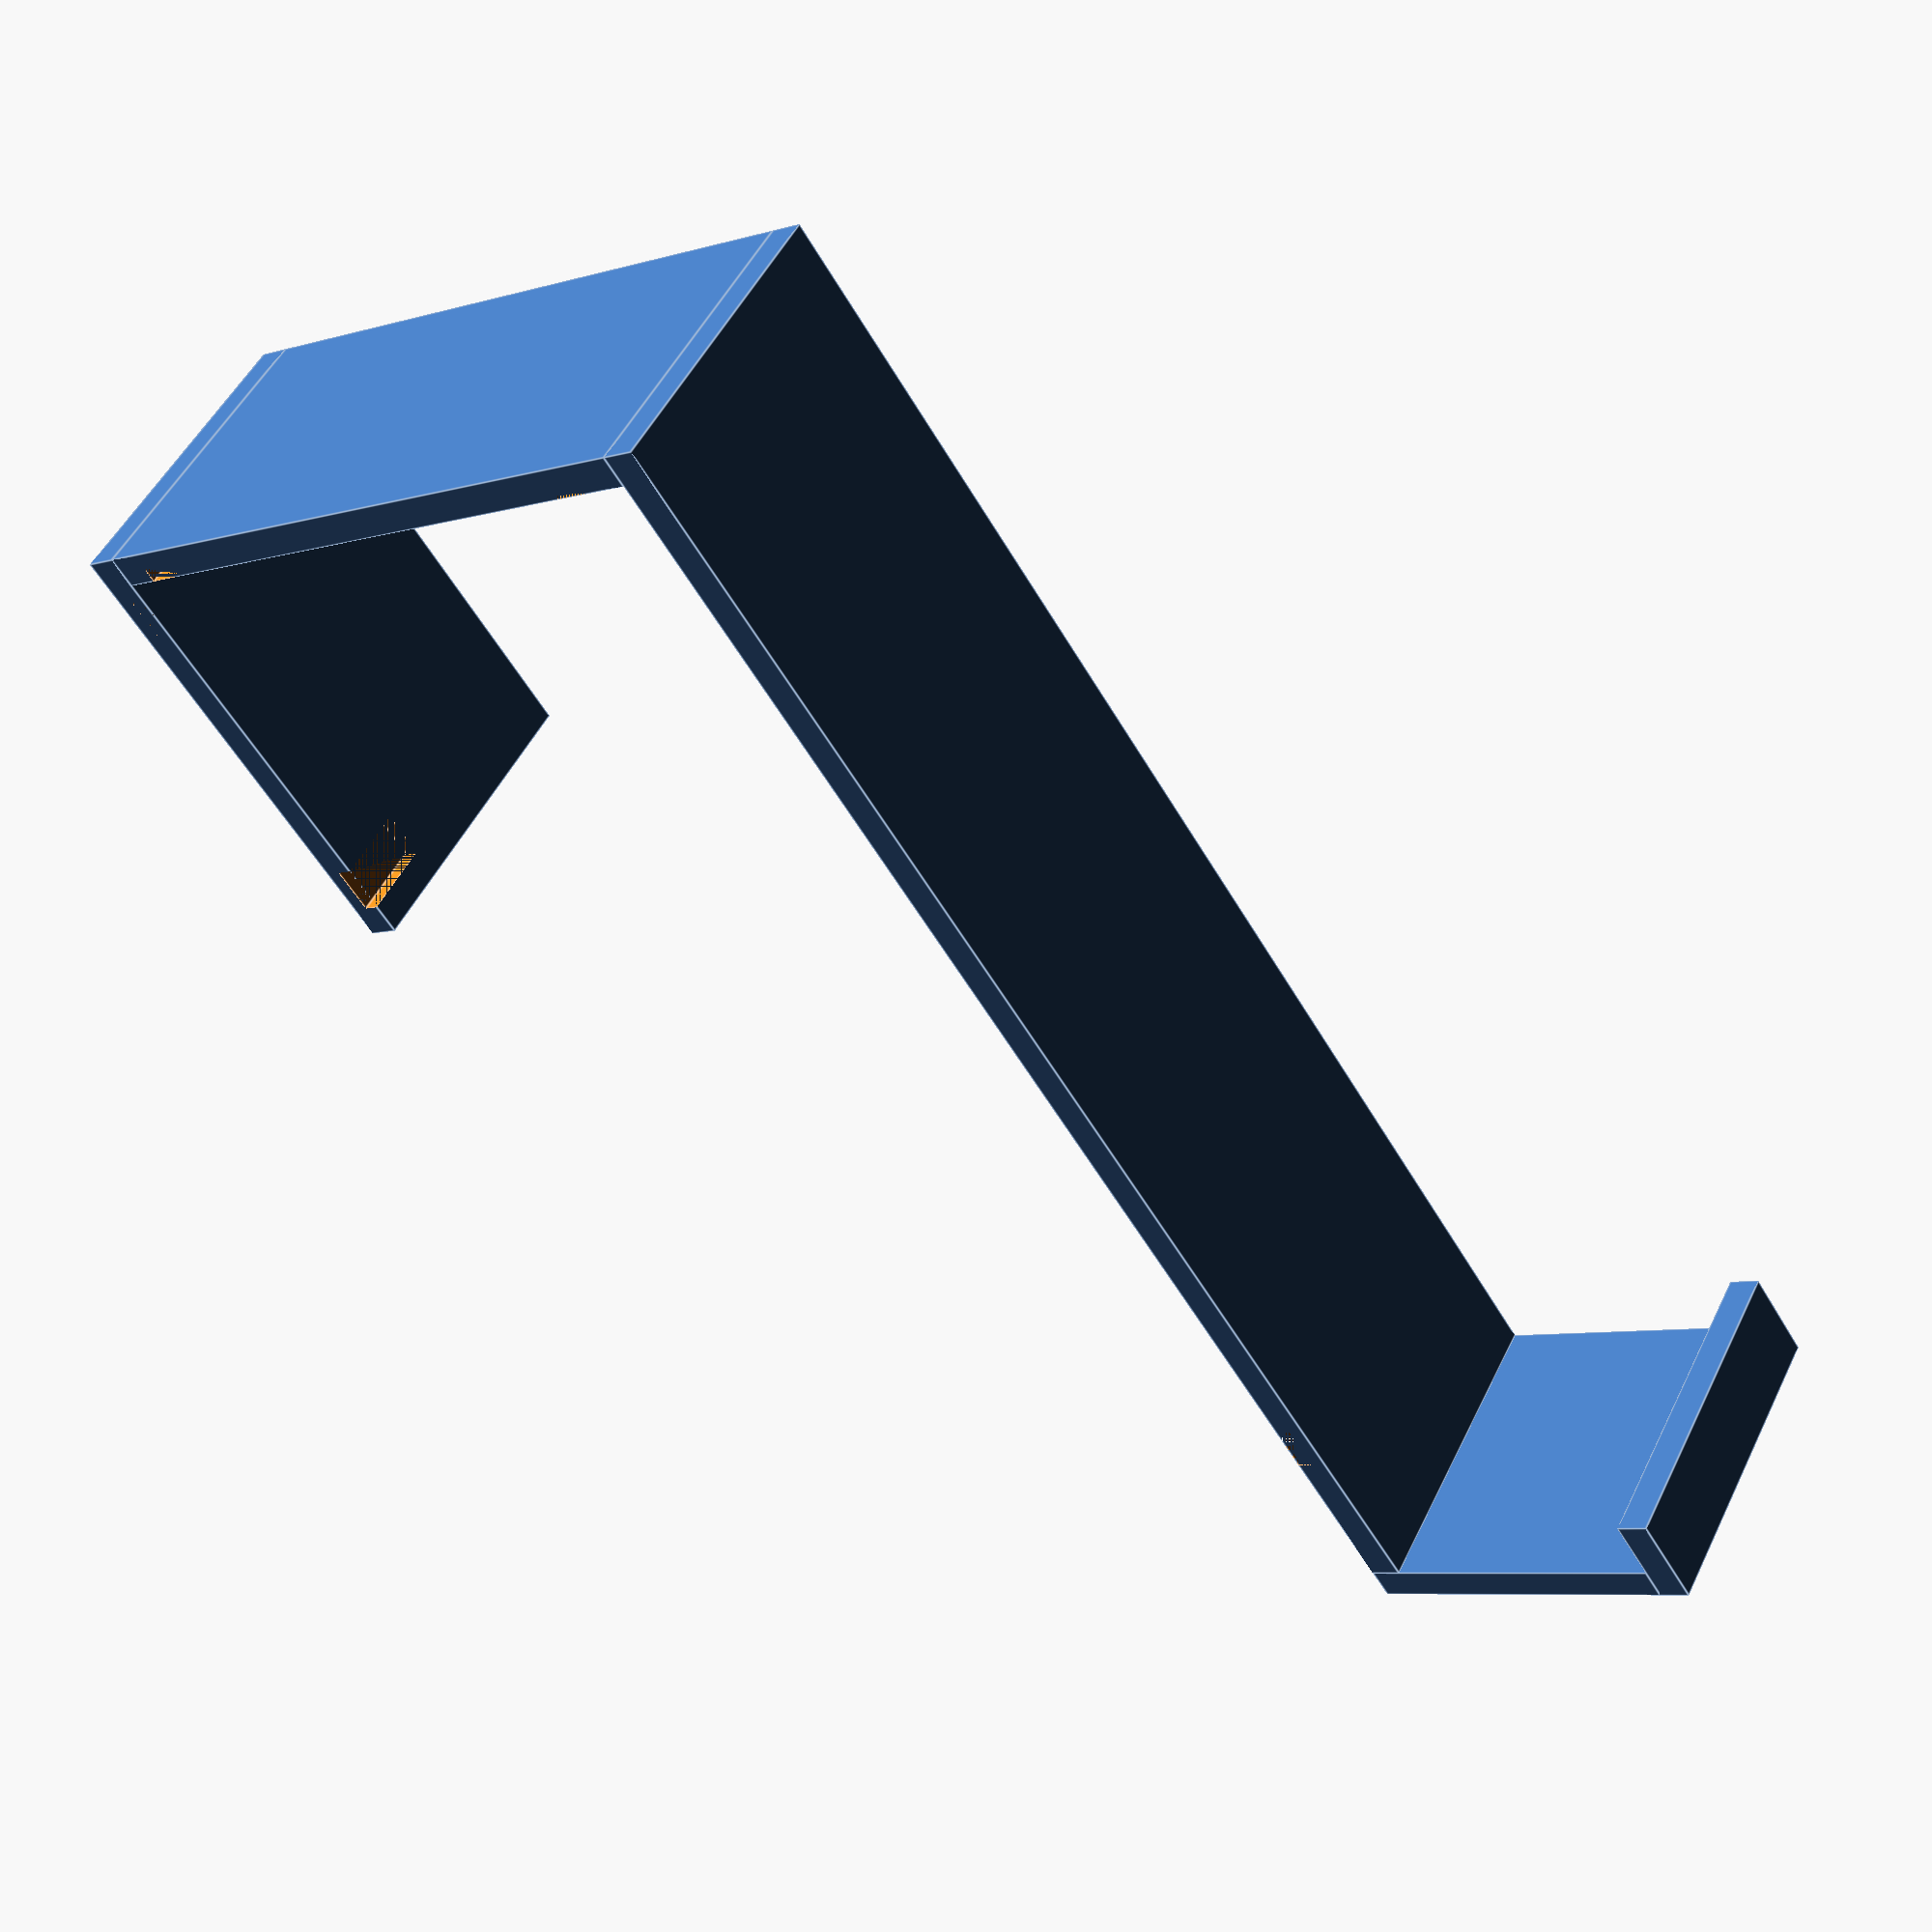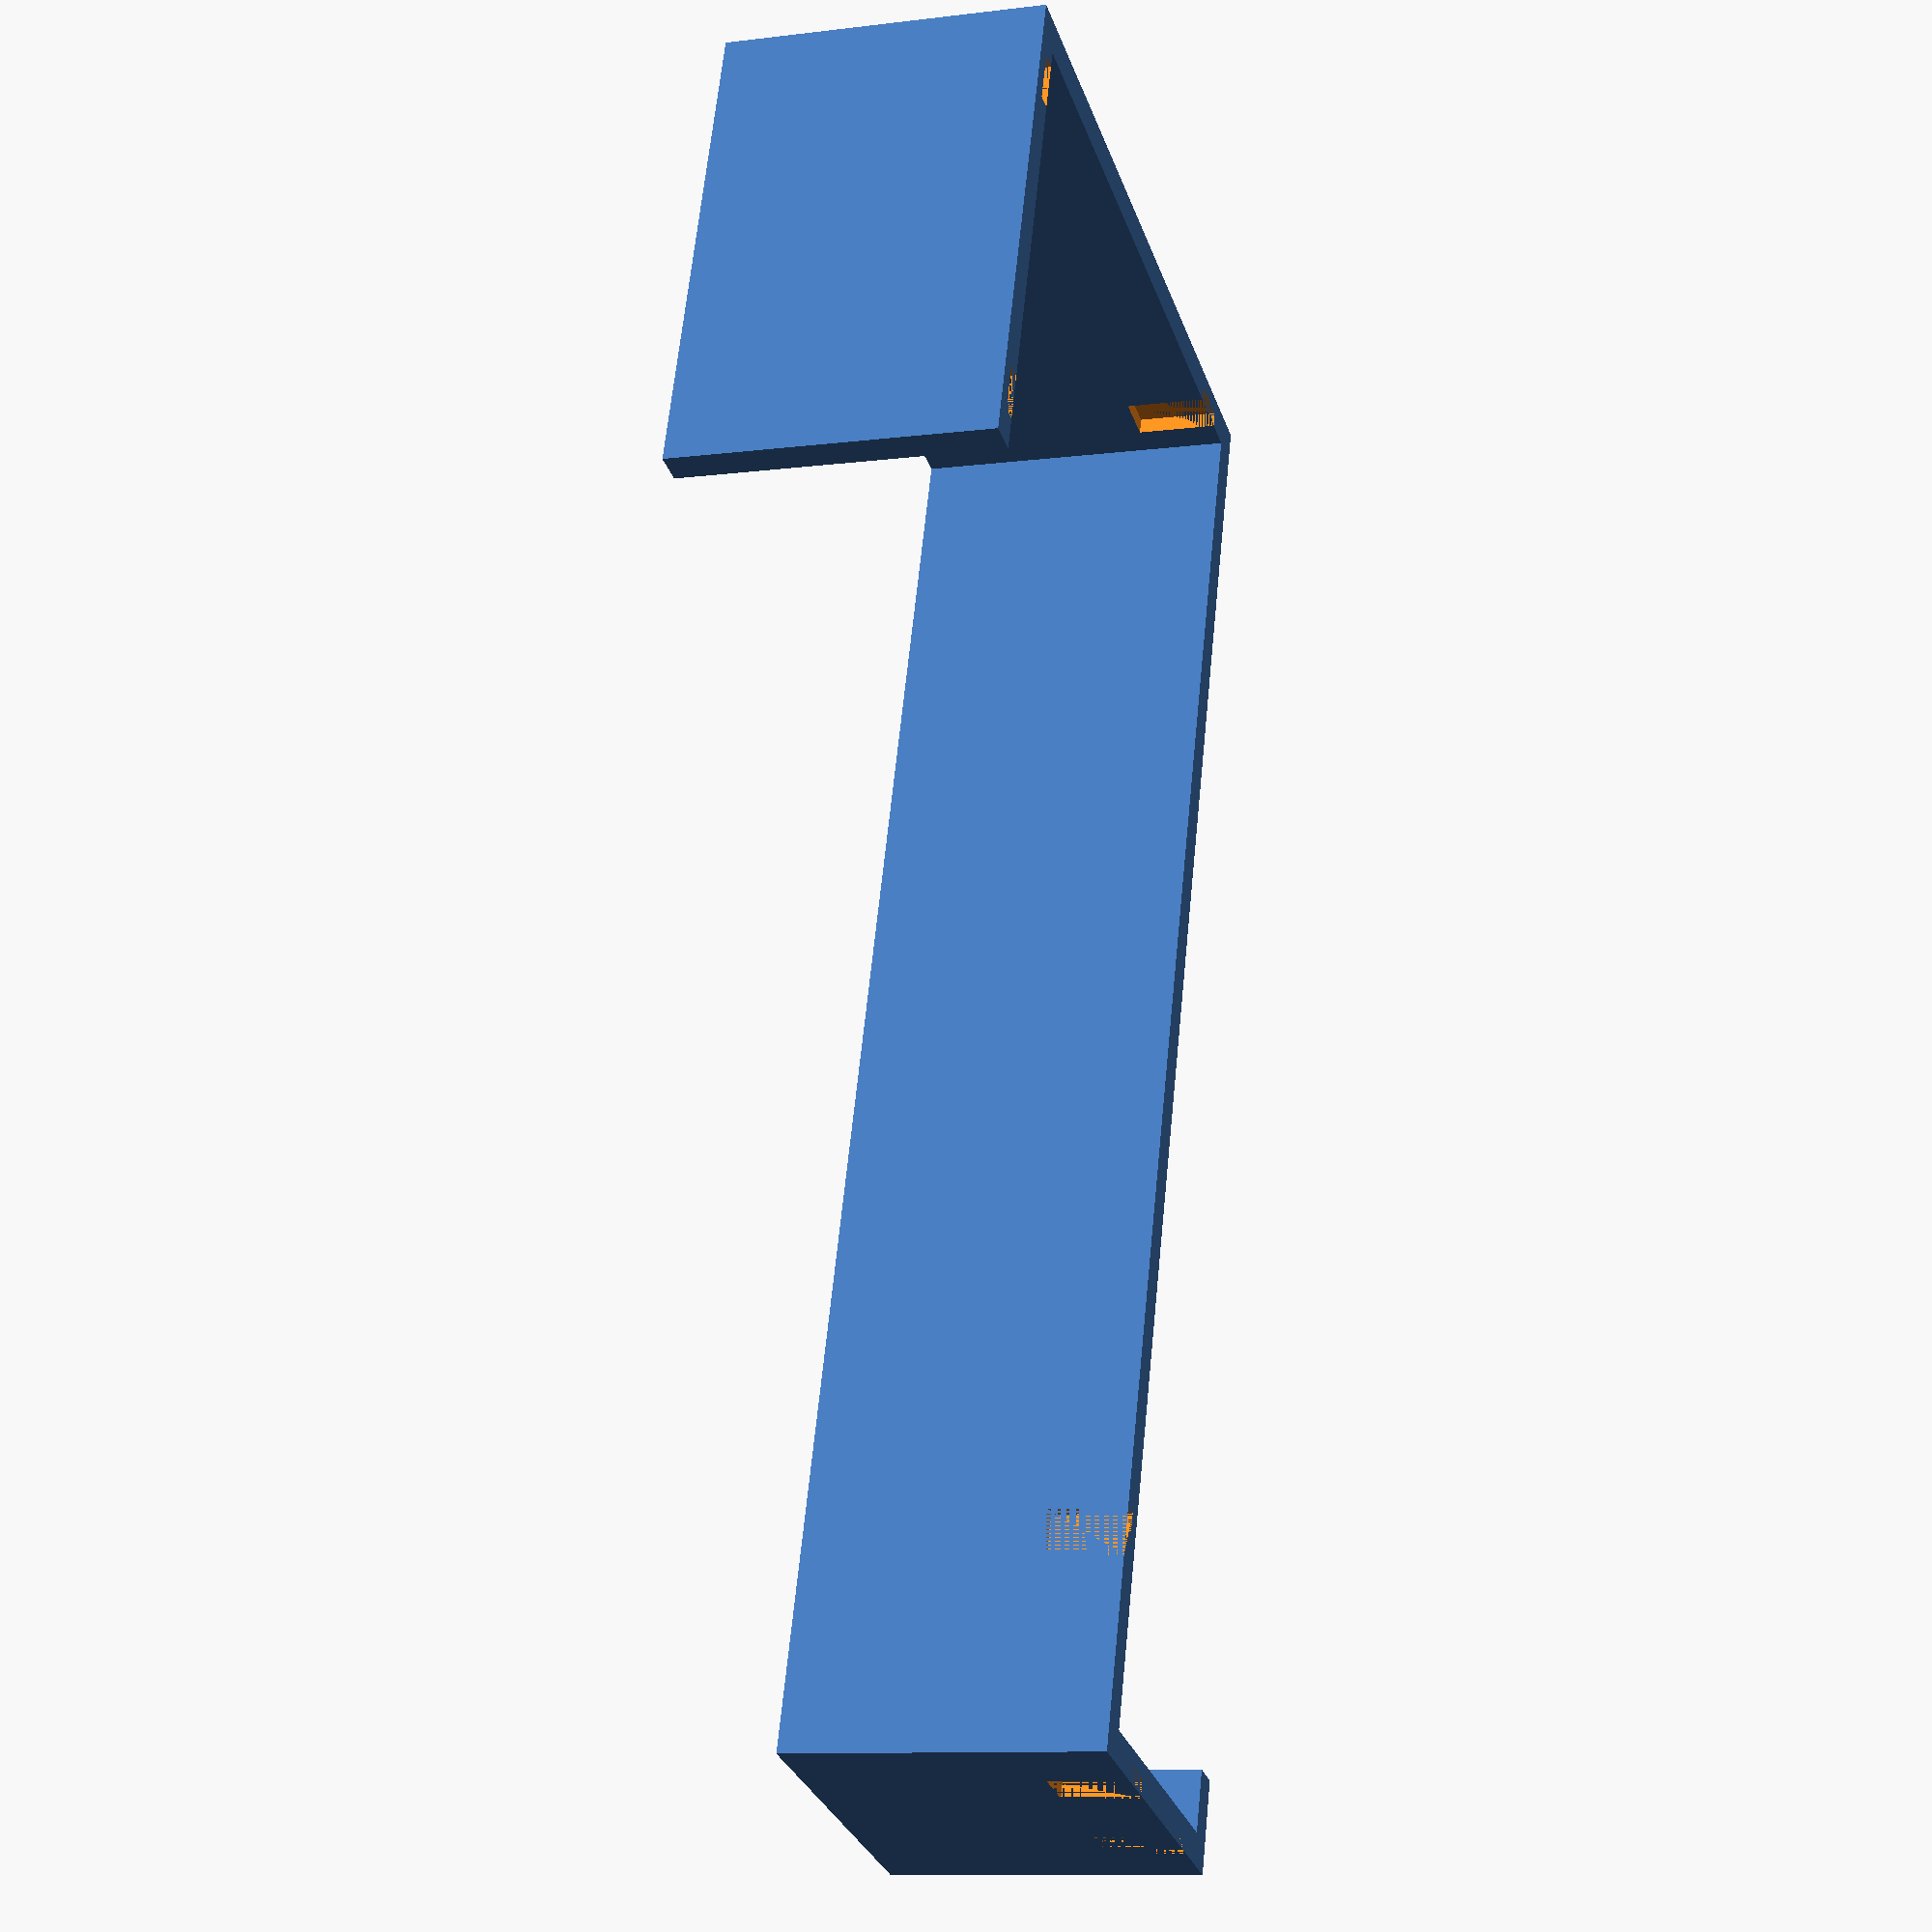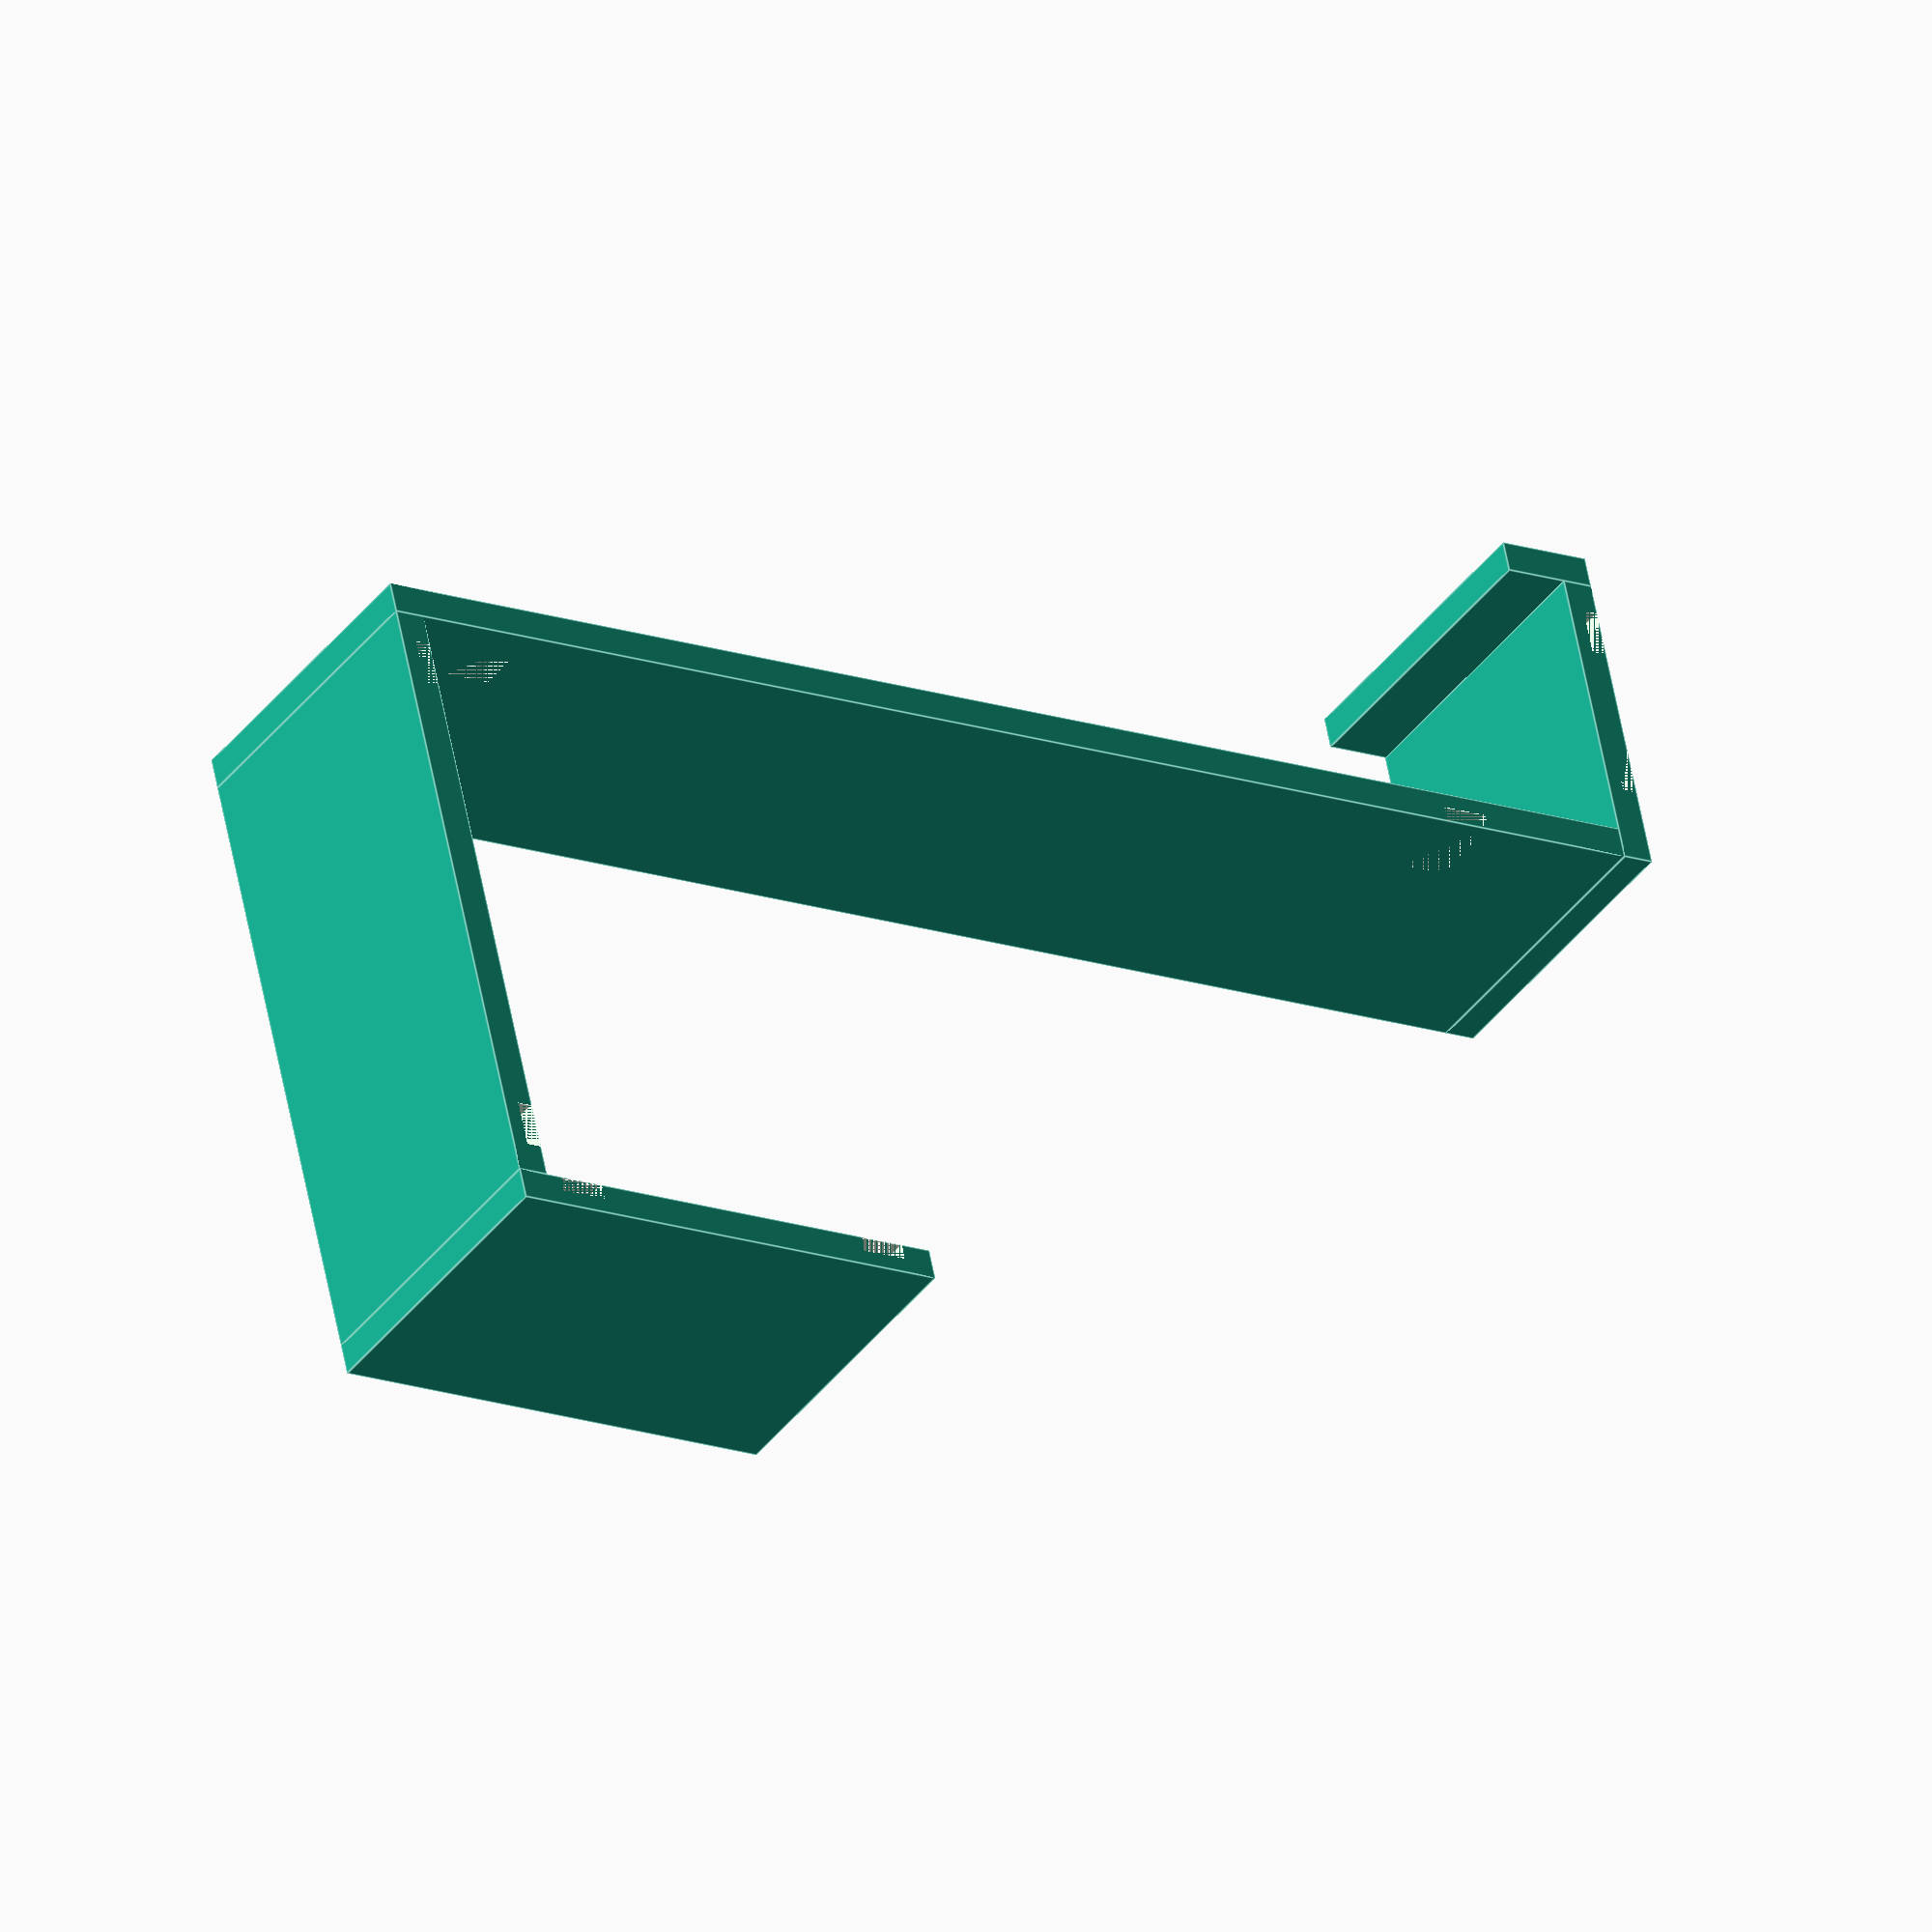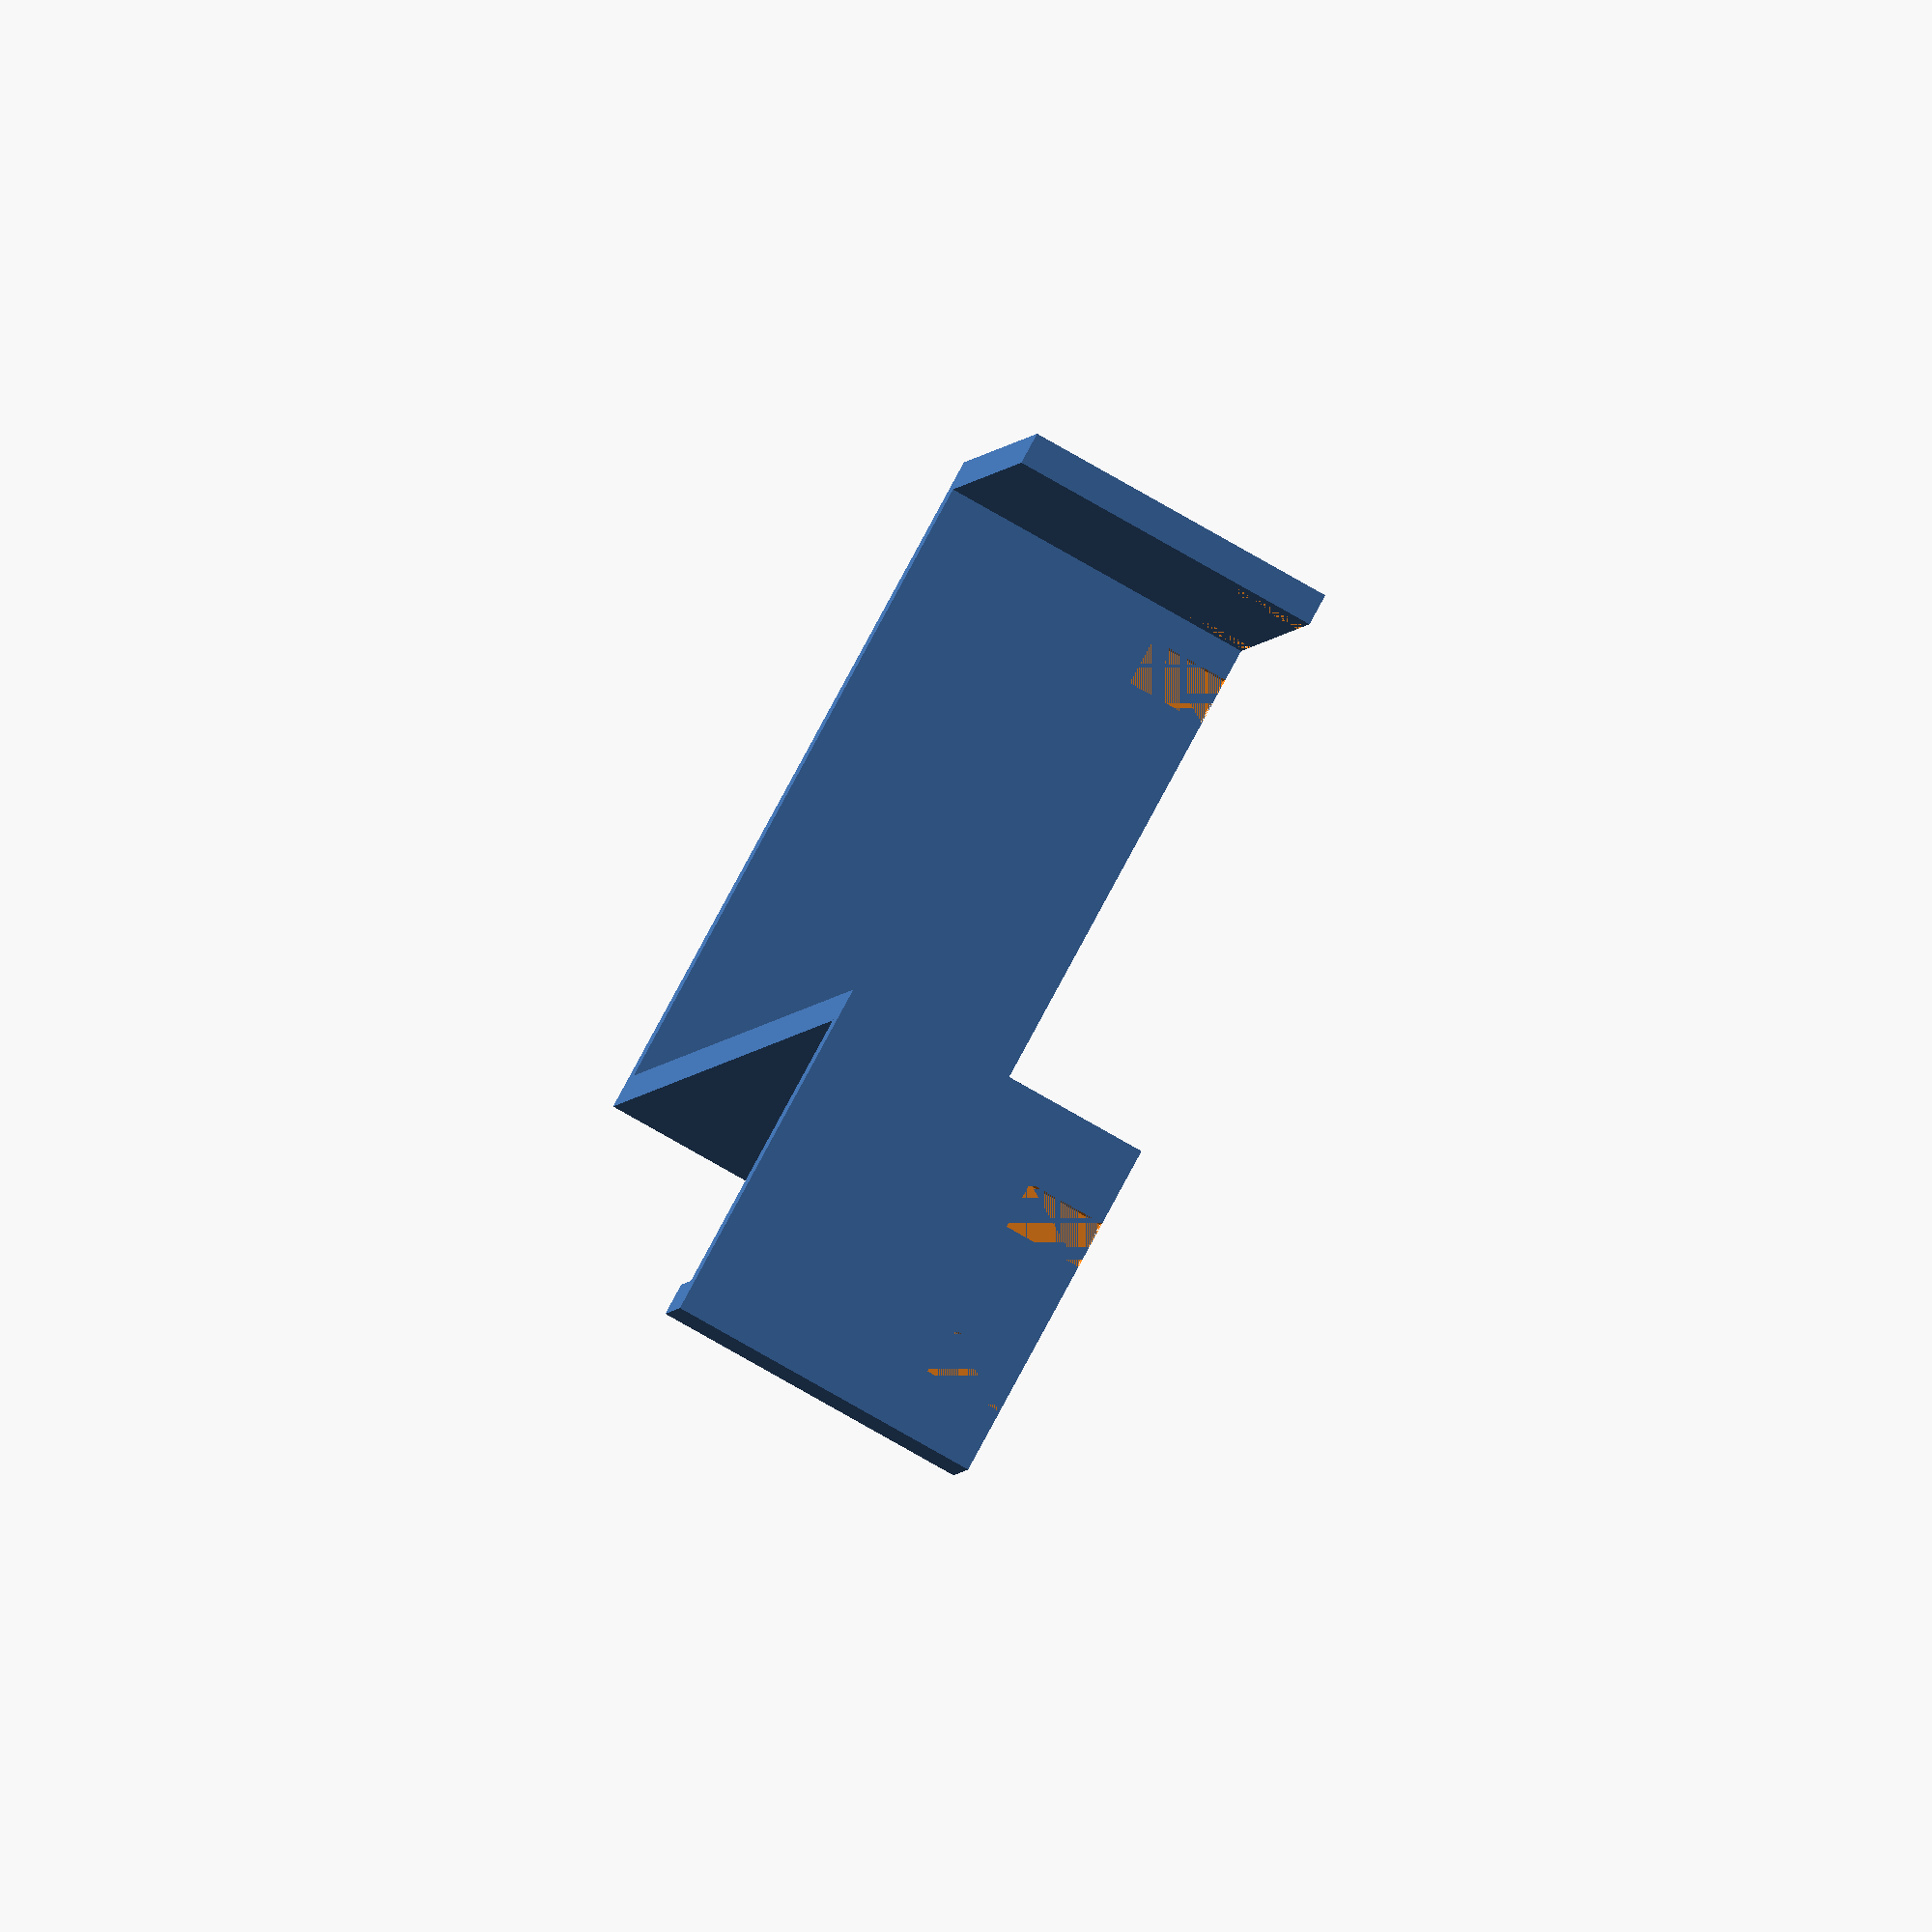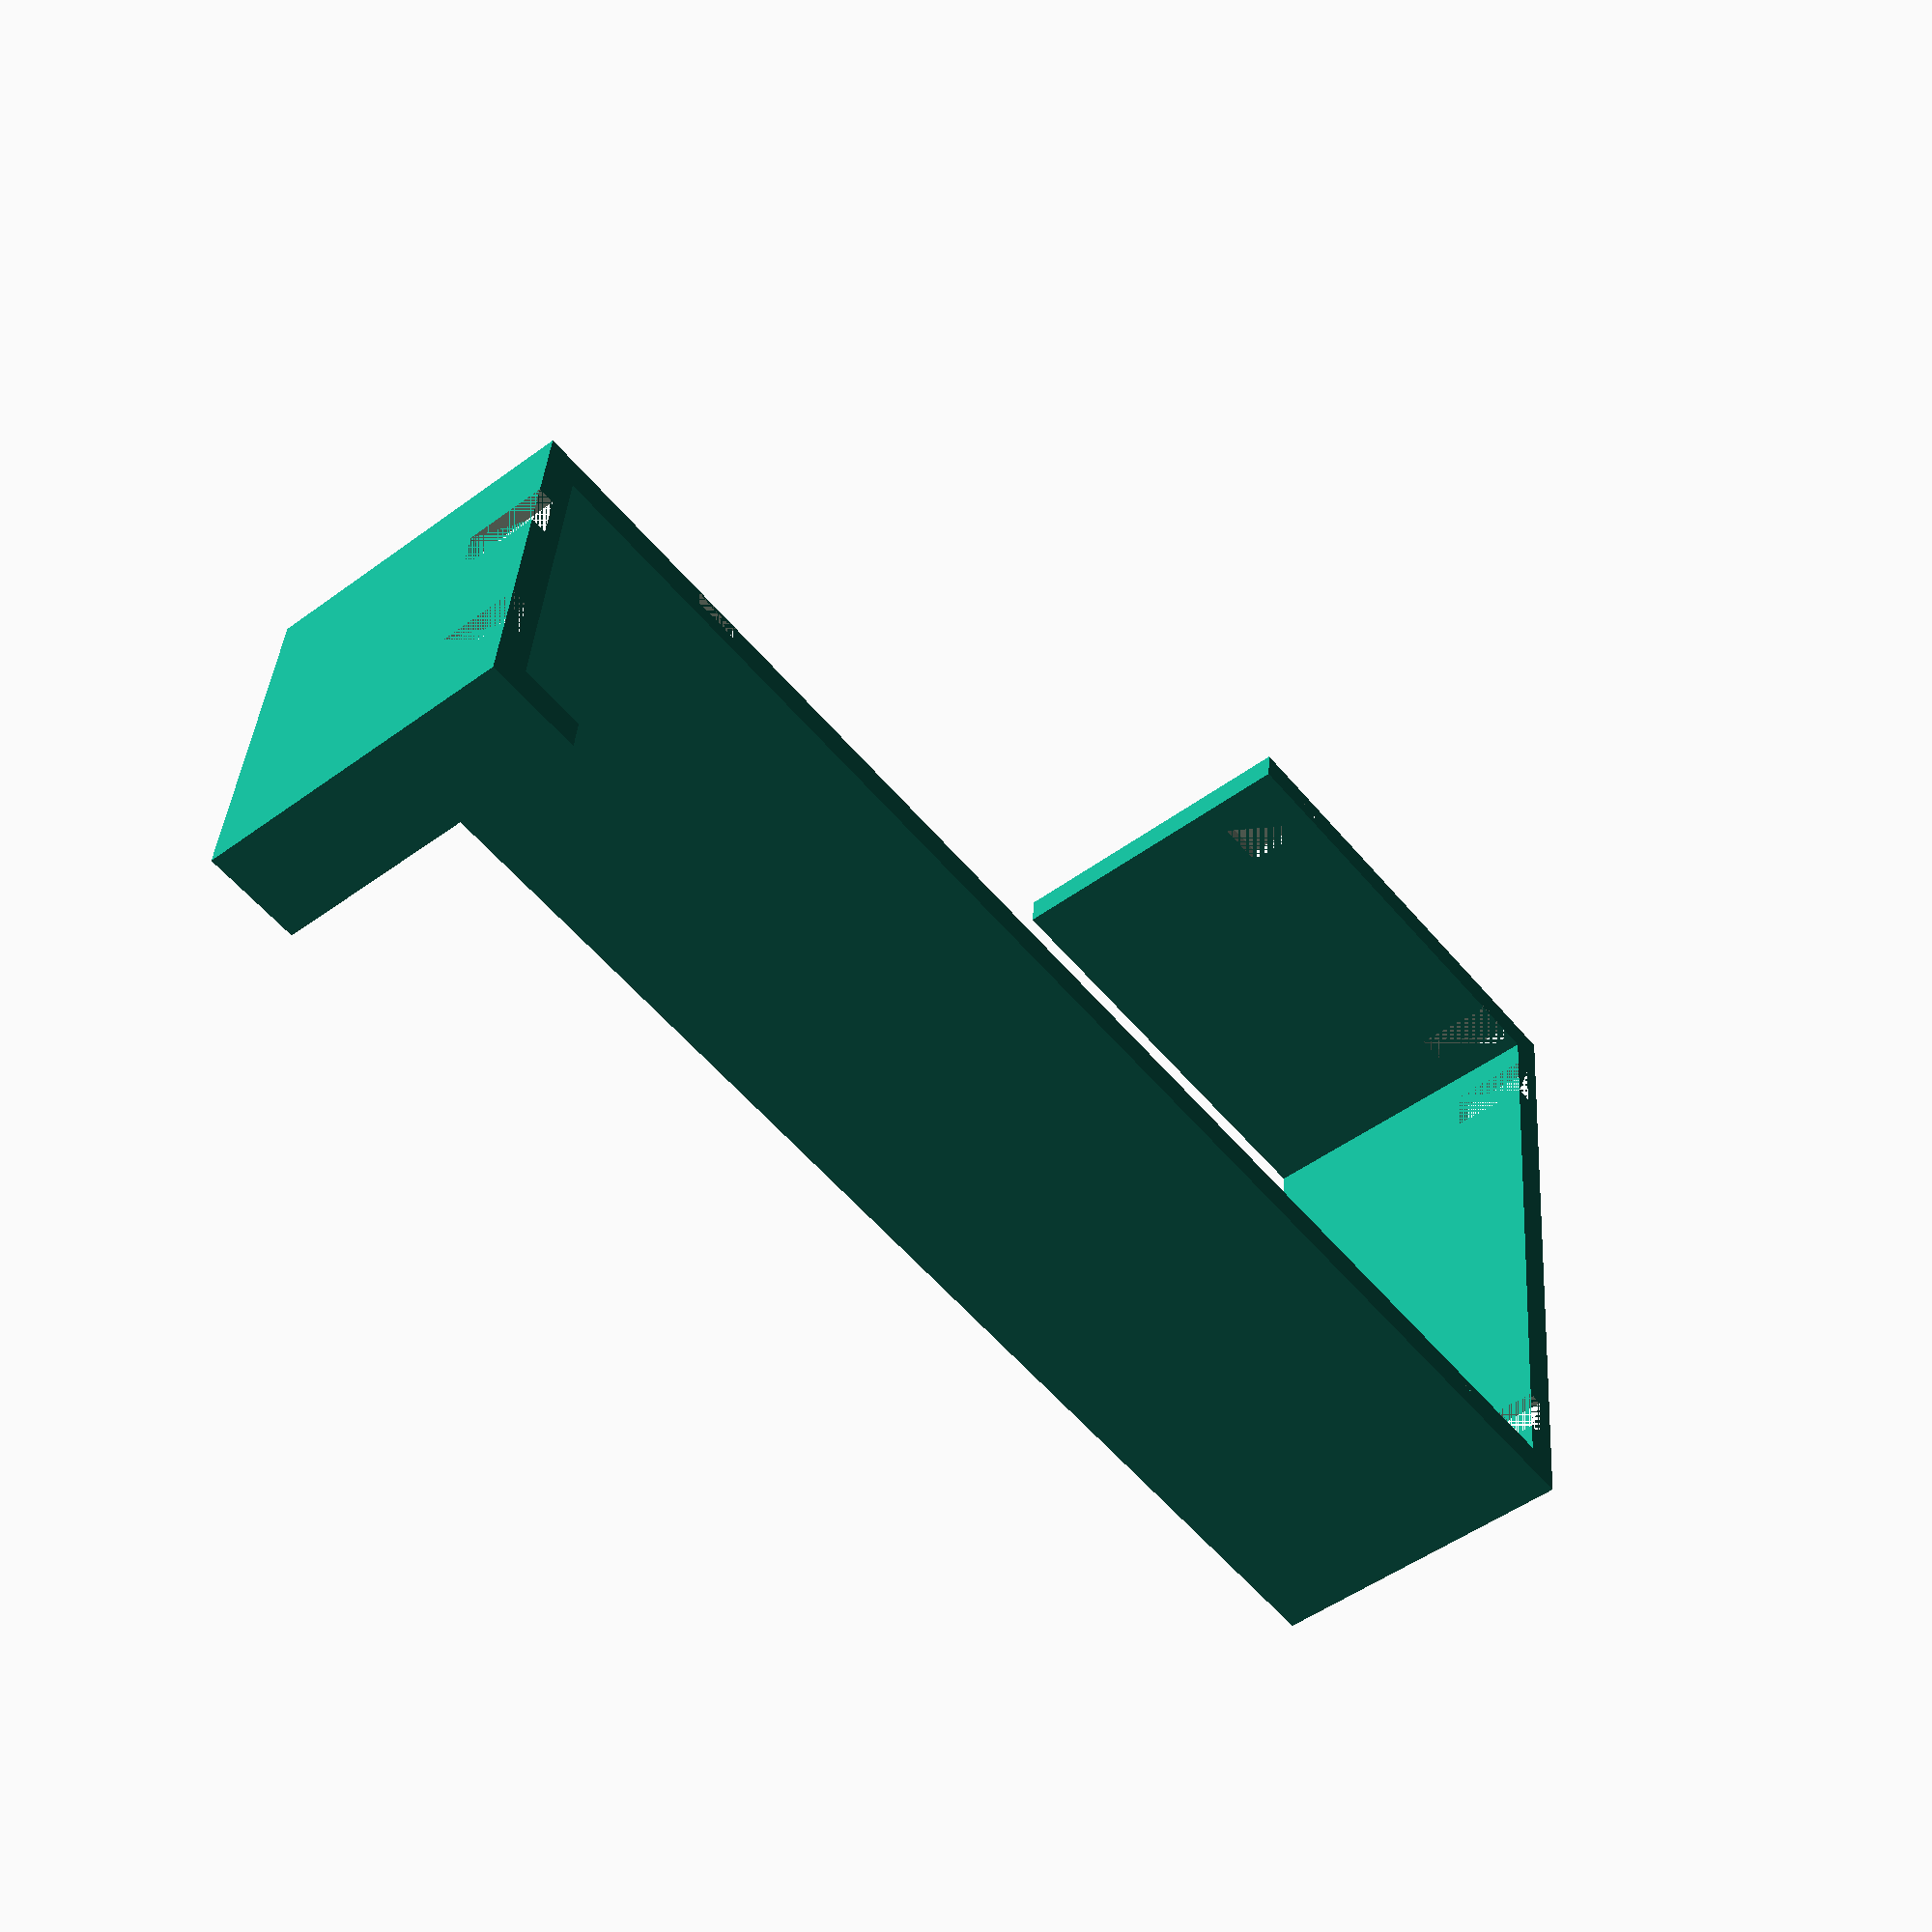
<openscad>
translate([0, 0, 20]) {
    rotate([0, 90, 0]){
    //main plate
    difference() {
        cube([20, 90, 2]);
        translate([0, 10, 0]) cube([5, 3, 1]);
        translate([0, 80, 0]) cube([5, 3, 1]);
    }

    //top connector
    translate([0, 90, -40.5])
        rotate([90, 0, 0])
            difference() {
                cube([20, 40.5, 2]);
                translate([0, 2, 1]) cube([5, 3, 1]);
                translate([0, 35.5, 1]) cube([5, 3, 1]);
            }
            
    //back clip        
    translate([0, 60, -42.5])
        difference() {
            cube([20, 30, 2]);
            translate([0, 2, 1]) cube([5, 3, 1]);
            translate([0, 24, 1]) cube([5, 3, 1]);
         }
        
        
    //bottom bracket
    //translate([0, 90, 0])
        rotate([90, 0, 0])
            difference() {
                cube([20, 20, 2]);
                translate([0, 5, 1]) cube([5, 3, 1]);
                translate([0, 15, 1]) cube([5, 3, 1]);
            }

    //bottom lip
    translate([0, -2, 20])
        cube([20, 6, 2]);
    }
}
</openscad>
<views>
elev=130.2 azim=146.9 roll=154.8 proj=p view=edges
elev=10.3 azim=18.6 roll=287.7 proj=p view=wireframe
elev=219.3 azim=77.4 roll=212.6 proj=o view=edges
elev=258.3 azim=197.2 roll=299.8 proj=o view=solid
elev=48.3 azim=96.1 roll=309.6 proj=p view=solid
</views>
